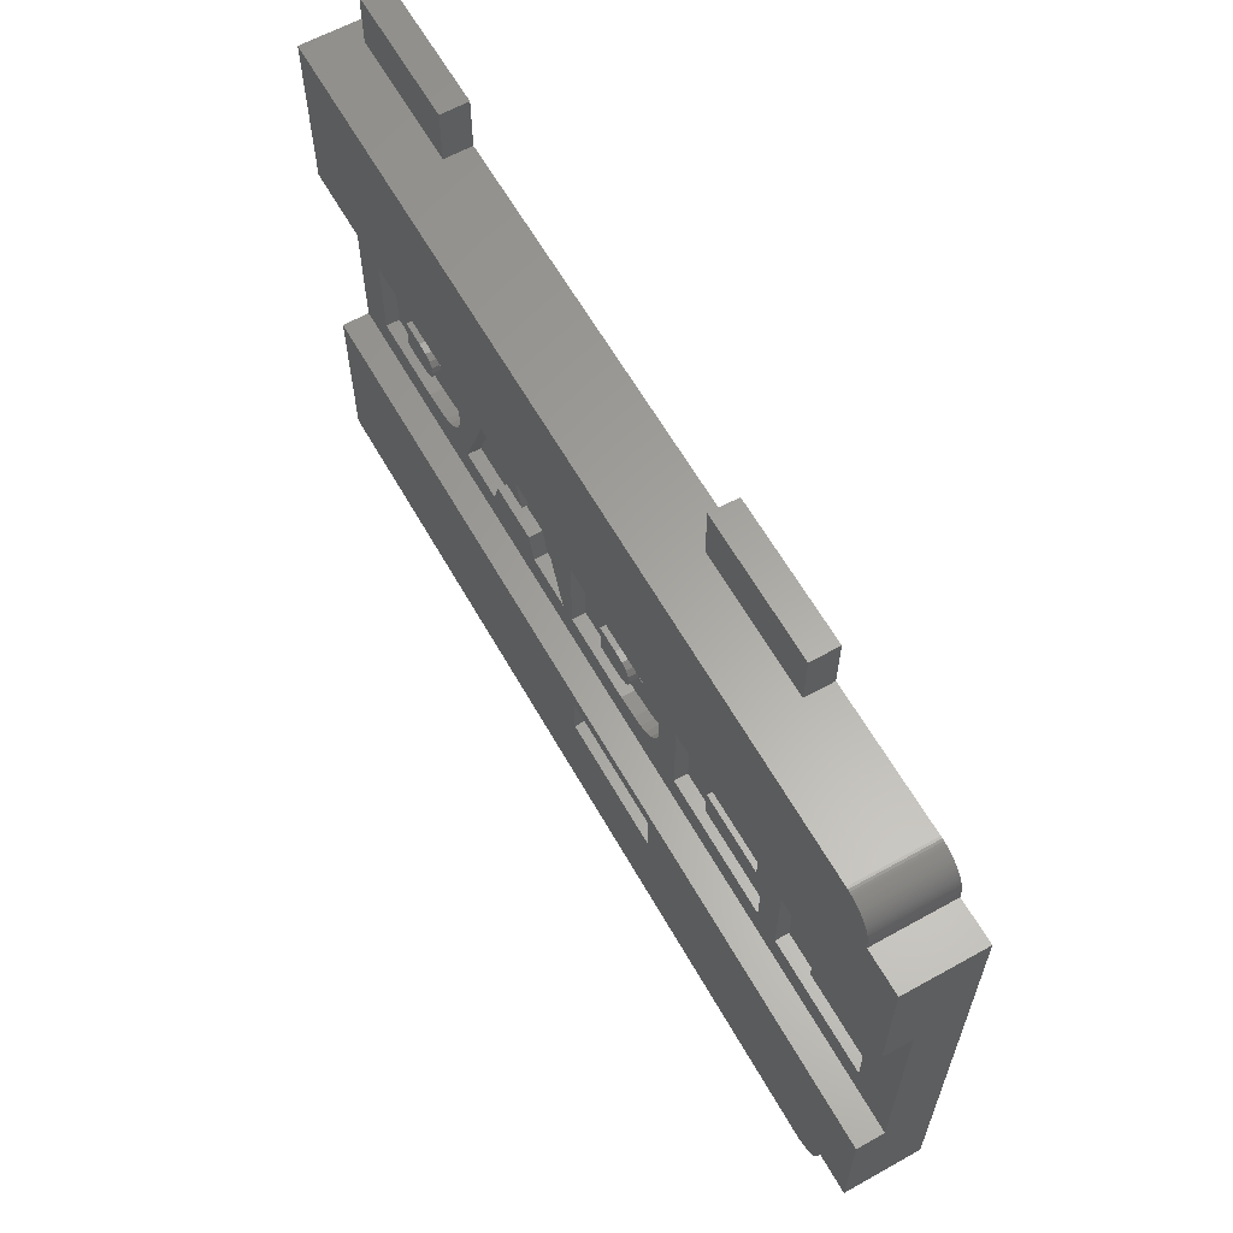
<metadata>
{"format":"stl","ext":"stl","renderer":"f3d","projection":"perspective","resolution":1024,"background":"white","views":[{"elev":61.9,"azim":60.5,"up":"+Y"}]}
</metadata>
<code>
# stl→obj: 412 verts, 824 faces
v 101.1 3.598 6.35
v 101.1 -0.9243 5.85
v 101.1 -0.9243 6.35
v 101.1 3.598 5.85
v 95.01 0.1398 6.35
v 97.89 0.1398 5.85
v 95.01 0.1398 5.85
v 97.89 0.1398 6.35
v 90.13 -0.9428 6.35
v 89.86 -1.07 5.85
v 90.13 -0.9428 5.85
v 89.86 -1.07 6.35
v 88.51 2.383 6.35
v 89.33 2.383 5.85
v 88.51 2.383 5.85
v 89.33 2.383 6.35
v 77.05 1.826 5.85
v 77.01 2.059 6.35
v 77.05 1.826 6.35
v 77.01 2.059 5.85
v 89.92 1.394 6.35
v 89.68 1.282 5.85
v 89.92 1.394 5.85
v 89.68 1.282 6.35
v 91.08 -2.24 6.35
v 91.37 -2.124 5.85
v 91.08 -2.24 5.85
v 91.37 -2.124 6.35
v 90.05 1.577 6.35
v 90.05 1.577 5.85
v 92.01 0.05498 6.35
v 91.88 0.2564 5.85
v 92.01 0.05498 5.85
v 91.88 0.2564 6.35
v 75.47 0.1029 6.35
v 75.47 -1.113 5.85
v 75.47 -1.113 6.35
v 75.47 0.1029 5.85
v 83.79 3.598 6.35
v 86.04 -2.402 5.85
v 86.04 -2.402 6.35
v 83.79 3.598 5.85
v 90.28 -0.2465 5.85
v 90.33 -0.4864 6.35
v 90.33 -0.4864 5.85
v 90.28 -0.2465 6.35
v 90.28 -0.7438 6.35
v 90.28 -0.7438 5.85
v 89.45 -1.113 6.35
v 88.51 -1.113 5.85
v 89.45 -1.113 5.85
v 88.51 -1.113 6.35
v 91.91 2.104 6.35
v 91.82 1.61 5.85
v 91.82 1.61 6.35
v 91.91 2.104 5.85
v 91.72 1.391 6.35
v 91.57 1.192 5.85
v 91.57 1.192 6.35
v 91.72 1.391 5.85
v 99.21 3.598 5.85
v 99.21 -2.402 6.35
v 99.21 -2.402 5.85
v 99.21 3.598 6.35
v 91.71 -1.868 5.85
v 91.71 -1.868 6.35
v 81.7 -1.411 6.35
v 81.41 -2.402 5.85
v 81.41 -2.402 6.35
v 81.7 -1.411 5.85
v 82.76 2.043 6.35
v 82.1 -0.114 5.85
v 82.1 -0.114 6.35
v 82.76 2.043 5.85
v 89.86 0.06252 6.35
v 90.13 -0.05873 5.85
v 89.86 0.06252 5.85
v 90.13 -0.05873 6.35
v 81.77 3.598 5.85
v 79.51 -2.402 6.35
v 79.51 -2.402 5.85
v 81.77 3.598 6.35
v 91.44 3.168 6.35
v 91.18 3.356 5.85
v 91.44 3.168 5.85
v 91.18 3.356 6.35
v 91.7 0.4318 6.35
v 91.7 0.4318 5.85
v 91.3 0.9645 6.35
v 91.3 0.9645 5.85
v 89.31 1.245 5.85
v 89.31 1.245 6.35
v 83.42 -0.114 6.35
v 83.42 -0.114 5.85
v 84.1 -2.402 6.35
v 84.1 -2.402 5.85
v 95.01 2.317 6.35
v 95.01 1.364 5.85
v 95.01 1.364 6.35
v 95.01 2.317 5.85
v 77.63 -2.32 6.35
v 78.04 -2.24 5.85
v 77.63 -2.32 5.85
v 78.04 -2.24 6.35
v 78.67 0.4318 6.35
v 78.84 0.2564 5.85
v 78.84 0.2564 6.35
v 78.67 0.4318 5.85
v 78.97 0.05498 6.35
v 79.07 -0.1708 5.85
v 79.07 -0.1708 6.35
v 78.97 0.05498 5.85
v 78.78 1.61 6.35
v 78.87 2.104 5.85
v 78.78 1.61 5.85
v 78.87 2.104 6.35
v 79.09 -1.138 6.35
v 78.93 -1.534 5.85
v 78.93 -1.534 6.35
v 79.09 -1.138 5.85
v 90.88 3.491 6.35
v 90.52 3.571 5.85
v 90.88 3.491 5.85
v 90.52 3.571 6.35
v 76.28 1.245 6.35
v 75.47 1.245 5.85
v 76.28 1.245 5.85
v 75.47 1.245 6.35
v 78.68 1.391 6.35
v 78.53 1.192 5.85
v 78.53 1.192 6.35
v 78.68 1.391 5.85
v 91.64 2.941 5.85
v 91.64 2.941 6.35
v 73.6 3.598 5.85
v 73.6 -2.402 6.35
v 73.6 -2.402 5.85
v 73.6 3.598 6.35
v 77.01 1.577 6.35
v 77.01 1.577 5.85
v 91.49 0.5792 5.85
v 91.49 0.5792 6.35
v 83.8 -1.411 5.85
v 83.8 -1.411 6.35
v 92.18 -0.6952 6.35
v 92.13 -1.138 5.85
v 92.13 -1.138 6.35
v 92.18 -0.6952 5.85
v 76.41 0.1029 6.35
v 76.82 0.06252 5.85
v 76.41 0.1029 5.85
v 76.82 0.06252 6.35
v 91.88 2.409 6.35
v 91.88 2.409 5.85
v 79.14 -0.6952 5.85
v 79.14 -0.6952 6.35
v 78.6 2.941 6.35
v 78.75 2.688 5.85
v 78.75 2.688 6.35
v 78.6 2.941 5.85
v 77.24 -0.2465 5.85
v 77.09 -0.05873 6.35
v 77.24 -0.2465 6.35
v 77.09 -0.05873 5.85
v 77.29 -0.4864 6.35
v 77.29 -0.4864 5.85
v 78.45 0.5792 5.85
v 78.45 0.5792 6.35
v 77.89 0.7905 5.85
v 77.89 0.7905 6.35
v 78.84 2.409 6.35
v 78.84 2.409 5.85
v 90.11 3.598 6.35
v 86.64 3.598 5.85
v 90.11 3.598 5.85
v 86.64 3.598 6.35
v 76.65 2.346 6.35
v 76.88 2.235 5.85
v 76.65 2.346 5.85
v 76.88 2.235 6.35
v 91.97 -1.534 5.85
v 91.97 -1.534 6.35
v 90.67 -2.32 6.35
v 90.67 -2.32 5.85
v 78.67 -1.868 6.35
v 78.67 -1.868 5.85
v 77.09 -0.9428 6.35
v 76.82 -1.07 5.85
v 77.09 -0.9428 5.85
v 76.82 -1.07 6.35
v 76.8 -2.402 6.35
v 76.8 -2.402 5.85
v 77.24 -0.7438 5.85
v 77.24 -0.7438 6.35
v 77.07 3.598 6.35
v 77.07 3.598 5.85
v 78.4 3.168 6.35
v 78.4 3.168 5.85
v 91.79 2.688 6.35
v 91.79 2.688 5.85
v 88.51 0.1029 6.35
v 88.51 0.1029 5.85
v 78.14 3.356 6.35
v 77.84 3.491 5.85
v 78.14 3.356 5.85
v 77.84 3.491 6.35
v 78.33 -2.124 6.35
v 78.33 -2.124 5.85
v 76.41 -1.113 6.35
v 76.41 -1.113 5.85
v 76.64 1.282 6.35
v 76.64 1.282 5.85
v 76.29 2.383 6.35
v 76.29 2.383 5.85
v 77.48 3.571 6.35
v 77.48 3.571 5.85
v 76.88 1.394 6.35
v 76.88 1.394 5.85
v 75.47 2.383 6.35
v 75.47 2.383 5.85
v 78.26 0.9645 5.85
v 78.26 0.9645 6.35
v 89.69 2.346 6.35
v 89.92 2.235 5.85
v 89.69 2.346 5.85
v 89.92 2.235 6.35
v 89.84 -2.402 6.35
v 89.84 -2.402 5.85
v 90.05 2.059 6.35
v 90.05 2.059 5.85
v 90.09 1.826 6.35
v 90.09 1.826 5.85
v 92.11 -0.1708 5.85
v 92.11 -0.1708 6.35
v 90.93 0.7905 5.85
v 90.93 0.7905 6.35
v 86.64 -2.402 6.35
v 86.64 -2.402 5.85
v 89.45 0.1029 5.85
v 89.45 0.1029 6.35
v 88.51 1.245 5.85
v 104 -2.402 5.85
v 104 -0.9243 5.85
v 93.15 -2.402 5.85
v 95.01 -1.043 5.85
v 93.15 3.598 5.85
v 98.21 -2.402 5.85
v 98.21 -1.043 5.85
v 97.89 1.364 5.85
v 98.12 3.598 5.85
v 98.12 2.317 5.85
v 105.6 -8.27 7.35
v 104.1 -8.27 4.55
v 105.6 -8.27 4.55
v 104.1 -8.27 7.35
v 104 -9.093 4.55
v 103.9 -9.162 7.35
v 103.9 -9.162 4.55
v 104 -9.093 7.35
v 104.1 10.07 4.55
v 104.1 9.992 7.35
v 104.1 9.992 4.55
v 104.1 10.07 7.35
v 104.1 9.915 4.55
v 104.1 9.837 7.35
v 104.1 9.837 4.55
v 104.1 9.915 7.35
v 105.6 9.466 4.55
v 105.6 4.799 7.35
v 105.6 4.799 6.35
v 105.6 9.466 7.35
v 103.9 -9.292 4.55
v 103.8 -9.353 7.35
v 103.8 -9.353 4.55
v 103.9 -9.292 7.35
v 104.1 9.466 7.35
v 104.1 9.466 4.55
v 104.1 -8.796 4.55
v 104.1 -8.872 7.35
v 104.1 -8.872 4.55
v 104.1 -8.796 7.35
v 104 10.22 4.55
v 104 10.14 7.35
v 104 10.14 4.55
v 104 10.22 7.35
v 104 -9.021 4.55
v 104 -9.021 7.35
v 88.51 1.245 6.35
v 103.4 -9.671 7.35
v 103.3 -9.698 4.55
v 103.4 -9.671 4.55
v 103.3 -9.698 7.35
v 103.5 -9.601 7.35
v 103.4 -9.638 4.55
v 103.5 -9.601 4.55
v 103.4 -9.638 7.35
v 103.6 -9.514 7.35
v 103.6 -9.56 4.55
v 103.6 -9.514 4.55
v 103.6 -9.56 7.35
v 103.6 10.71 7.35
v 103.7 10.66 4.55
v 103.6 10.71 4.55
v 103.7 10.66 7.35
v 103.8 -9.41 7.35
v 103.7 -9.464 4.55
v 103.8 -9.41 4.55
v 103.7 -9.464 7.35
v 103.2 10.92 7.35
v 103.3 10.89 4.55
v 103.2 10.92 4.55
v 103.3 10.89 7.35
v 103.2 -9.721 4.55
v 103.2 -9.721 7.35
v 103.1 -9.739 7.35
v 103.1 -9.752 4.55
v 103.1 -9.739 4.55
v 103.1 -9.752 7.35
v 104 10.29 4.55
v 104 10.29 7.35
v 103 -9.759 7.35
v 102.9 -9.762 4.55
v 103 -9.759 4.55
v 102.9 -9.762 7.35
v 104 -8.948 7.35
v 104 -8.948 4.55
v 103.4 10.83 7.35
v 103.5 10.8 4.55
v 103.4 10.83 4.55
v 103.5 10.8 7.35
v 103.9 10.36 4.55
v 103.9 10.36 7.35
v 97.91 12.96 4.55
v 92.91 10.96 4.55
v 92.91 12.96 4.55
v 93.34 -4.232 4.55
v 93.34 -5.842 4.55
v 88.41 -9.762 4.55
v 88.53 -5.842 4.55
v 88.53 -4.232 4.55
v 97.91 10.96 4.55
v 102.9 10.96 4.55
v 103 10.96 4.55
v 103.1 10.95 4.55
v 103.1 10.94 4.55
v 103.4 10.87 4.55
v 103.6 10.76 4.55
v 103.8 10.61 4.55
v 103.8 10.55 4.55
v 103.9 10.49 4.55
v 103.9 -9.229 4.55
v 103.9 10.42 4.55
v 104.1 -8.718 4.55
v 104.1 -8.64 4.55
v 72.91 10.96 4.55
v 72.05 -9.762 4.55
v 72.05 10.96 4.55
v 82.41 -9.762 4.55
v 77.91 10.96 4.55
v 77.91 12.96 4.55
v 82.41 -10.96 4.55
v 72.91 12.96 4.55
v 88.41 -10.96 4.55
v 103.4 10.87 7.35
v 103.1 10.94 7.35
v 72.91 10.96 5.55
v 72.05 10.96 7.35
v 77.91 10.96 5.55
v 92.91 10.96 5.55
v 97.91 10.96 5.55
v 102.9 10.96 7.35
v 103.9 10.42 7.35
v 72.05 -3.605 7.35
v 105.6 -3.601 6.35
v 72.05 -3.605 6.35
v 105.6 -3.601 7.35
v 103.6 10.76 7.35
v 88.41 -9.762 5.55
v 82.41 -9.762 5.55
v 72.05 -9.762 7.35
v 72.05 4.795 6.35
v 72.05 4.795 7.35
v 72.05 4.795 5.55
v 103 10.96 7.35
v 103.1 10.95 7.35
v 104.1 -8.718 7.35
v 93.34 -4.232 7.35
v 88.53 -4.232 7.35
v 103.9 10.49 7.35
v 93.34 -5.842 7.35
v 88.53 -5.842 7.35
v 103.8 10.55 7.35
v 103.9 -9.229 7.35
v 103.8 10.61 7.35
v 104.1 -8.64 7.35
v 98.21 -1.043 6.35
v 95.01 -1.043 6.35
v 97.89 1.364 6.35
v 98.12 2.317 6.35
v 98.12 3.598 6.35
v 104 -0.9243 6.35
v 93.15 -2.402 6.35
v 98.21 -2.402 6.35
v 104 -2.402 6.35
v 93.15 3.598 6.35
v 88.41 -10.96 5.55
v 82.41 -10.96 5.55
v 72.91 12.96 5.55
v 77.91 12.96 5.55
v 72.05 -3.605 5.55
v 92.91 12.96 5.55
v 97.91 12.96 5.55
f 1 2 3
f 2 1 4
f 5 6 7
f 6 5 8
f 9 10 11
f 10 9 12
f 13 14 15
f 14 13 16
f 17 18 19
f 18 17 20
f 21 22 23
f 22 21 24
f 25 26 27
f 26 25 28
f 23 29 21
f 29 23 30
f 31 32 33
f 32 31 34
f 35 36 37
f 36 35 38
f 39 40 41
f 40 39 42
f 43 44 45
f 44 43 46
f 11 47 9
f 47 11 48
f 49 50 51
f 50 49 52
f 53 54 55
f 54 53 56
f 57 58 59
f 58 57 60
f 61 62 63
f 62 61 64
f 28 65 26
f 65 28 66
f 67 68 69
f 68 67 70
f 71 72 73
f 72 71 74
f 75 76 77
f 76 75 78
f 79 80 81
f 80 79 82
f 83 84 85
f 84 83 86
f 87 32 34
f 32 87 88
f 89 58 90
f 58 89 59
f 76 46 43
f 46 76 78
f 24 91 22
f 91 24 92
f 93 72 94
f 72 93 73
f 95 40 96
f 40 95 41
f 12 51 10
f 51 12 49
f 1 61 4
f 61 1 64
f 97 98 99
f 98 97 100
f 101 102 103
f 102 101 104
f 105 106 107
f 106 105 108
f 109 110 111
f 110 109 112
f 113 114 115
f 114 113 116
f 117 118 119
f 118 117 120
f 121 122 123
f 122 121 124
f 125 126 127
f 126 125 128
f 129 130 131
f 130 129 132
f 83 133 134
f 133 83 85
f 135 136 137
f 136 135 138
f 17 139 140
f 139 17 19
f 87 141 88
f 141 87 142
f 67 143 70
f 143 67 144
f 145 146 147
f 146 145 148
f 149 150 151
f 150 149 152
f 153 56 53
f 56 153 154
f 111 155 156
f 155 111 110
f 157 158 159
f 158 157 160
f 161 162 163
f 162 161 164
f 161 165 166
f 165 161 163
f 105 167 108
f 167 105 168
f 168 169 167
f 169 168 170
f 171 114 116
f 114 171 172
f 173 174 175
f 174 173 176
f 177 178 179
f 178 177 180
f 147 181 182
f 181 147 146
f 183 27 184
f 27 183 25
f 107 112 109
f 112 107 106
f 185 118 186
f 118 185 119
f 187 188 189
f 188 187 190
f 191 103 192
f 103 191 101
f 193 187 189
f 187 193 194
f 195 135 196
f 135 195 138
f 197 160 157
f 160 197 198
f 199 154 153
f 154 199 200
f 80 68 81
f 68 80 69
f 201 50 52
f 50 201 202
f 203 204 205
f 204 203 206
f 35 151 38
f 151 35 149
f 207 186 208
f 186 207 185
f 209 36 210
f 36 209 37
f 159 172 171
f 172 159 158
f 199 133 200
f 133 199 134
f 211 127 212
f 127 211 125
f 136 192 137
f 192 136 191
f 193 165 194
f 165 193 166
f 213 179 214
f 179 213 177
f 215 196 216
f 196 215 195
f 129 115 132
f 115 129 113
f 190 210 188
f 210 190 209
f 206 216 204
f 216 206 215
f 152 164 150
f 164 152 162
f 140 217 218
f 217 140 139
f 197 205 198
f 205 197 203
f 219 126 128
f 126 219 220
f 217 212 218
f 212 217 211
f 170 221 169
f 221 170 222
f 222 130 221
f 130 222 131
f 156 120 117
f 120 156 155
f 223 224 225
f 224 223 226
f 227 184 228
f 184 227 183
f 182 65 66
f 65 182 181
f 224 229 230
f 229 224 226
f 16 225 14
f 225 16 223
f 30 231 29
f 231 30 232
f 31 233 234
f 233 31 33
f 142 235 141
f 235 142 236
f 143 95 96
f 95 143 144
f 178 18 20
f 18 178 180
f 234 148 145
f 148 234 233
f 237 228 238
f 228 237 227
f 86 123 84
f 123 86 121
f 104 208 102
f 208 104 207
f 55 60 57
f 60 55 54
f 219 214 220
f 214 219 213
f 201 239 202
f 239 201 240
f 174 237 238
f 237 174 176
f 39 79 42
f 79 39 82
f 74 93 94
f 93 74 71
f 124 175 122
f 175 124 173
f 236 90 235
f 90 236 89
f 232 229 231
f 229 232 230
f 239 241 202
f 241 239 91
f 91 239 22
f 22 239 77
f 22 77 23
f 23 77 76
f 23 76 30
f 30 76 232
f 232 76 175
f 175 76 122
f 122 76 43
f 122 43 45
f 174 15 175
f 15 174 50
f 15 50 202
f 15 202 241
f 175 15 14
f 175 14 225
f 175 225 224
f 175 224 230
f 175 230 232
f 238 50 174
f 50 238 228
f 50 228 51
f 51 228 10
f 10 228 184
f 10 184 11
f 11 184 48
f 48 184 45
f 45 184 122
f 122 184 123
f 123 184 235
f 235 184 27
f 235 27 141
f 141 27 26
f 141 26 65
f 141 65 88
f 88 65 32
f 32 65 181
f 32 181 33
f 33 181 146
f 33 146 233
f 233 146 148
f 235 84 123
f 84 235 90
f 84 90 85
f 85 90 58
f 85 58 133
f 133 58 60
f 133 60 200
f 200 60 54
f 200 54 154
f 154 54 56
f 151 126 38
f 126 151 127
f 127 151 212
f 212 151 150
f 212 150 218
f 218 150 164
f 218 164 140
f 140 164 17
f 17 164 196
f 196 164 216
f 216 164 161
f 216 161 166
f 135 220 196
f 220 135 36
f 220 36 38
f 220 38 126
f 196 220 214
f 196 214 179
f 196 179 178
f 196 178 20
f 196 20 17
f 137 36 135
f 36 137 192
f 36 192 210
f 210 192 188
f 188 192 103
f 188 103 189
f 189 103 193
f 193 103 166
f 166 103 216
f 216 103 204
f 204 103 169
f 169 103 102
f 169 102 167
f 167 102 208
f 167 208 186
f 167 186 108
f 108 186 106
f 106 186 118
f 106 118 112
f 112 118 120
f 112 120 110
f 110 120 155
f 169 205 204
f 205 169 221
f 205 221 198
f 198 221 130
f 198 130 160
f 160 130 132
f 160 132 158
f 158 132 115
f 158 115 172
f 172 115 114
f 63 2 61
f 2 63 242
f 2 242 243
f 4 61 2
f 244 245 246
f 245 244 247
f 245 247 248
f 6 98 7
f 98 6 249
f 246 100 250
f 100 246 245
f 100 245 7
f 100 7 98
f 250 100 251
f 68 79 81
f 79 68 70
f 79 70 72
f 72 70 143
f 72 143 94
f 94 143 42
f 42 143 40
f 40 143 96
f 79 74 42
f 74 79 72
f 42 74 94
f 252 253 254
f 253 252 255
f 256 257 258
f 257 256 259
f 260 261 262
f 261 260 263
f 264 265 266
f 265 264 267
f 268 269 270
f 269 268 271
f 272 273 274
f 273 272 275
f 266 276 277
f 276 266 265
f 278 279 280
f 279 278 281
f 282 283 284
f 283 282 285
f 286 259 256
f 259 286 287
f 209 35 37
f 35 209 149
f 149 209 152
f 152 209 190
f 152 190 187
f 152 187 162
f 162 187 194
f 162 194 163
f 163 194 165
f 125 219 128
f 219 125 213
f 213 125 211
f 213 211 177
f 177 211 217
f 177 217 180
f 180 217 139
f 180 139 18
f 18 139 19
f 93 71 73
f 92 13 288
f 13 92 16
f 16 92 24
f 16 24 223
f 223 24 21
f 223 21 226
f 226 21 29
f 226 29 229
f 229 29 231
f 49 201 52
f 201 49 240
f 240 49 75
f 75 49 12
f 75 12 9
f 75 9 78
f 78 9 47
f 78 47 46
f 46 47 44
f 289 290 291
f 290 289 292
f 293 294 295
f 294 293 296
f 297 298 299
f 298 297 300
f 301 302 303
f 302 301 304
f 305 306 307
f 306 305 308
f 309 310 311
f 310 309 312
f 292 313 290
f 313 292 314
f 315 316 317
f 316 315 318
f 319 285 282
f 285 319 320
f 321 322 323
f 322 321 324
f 280 325 326
f 325 280 279
f 327 328 329
f 328 327 330
f 331 320 319
f 320 331 332
f 308 299 306
f 299 308 297
f 333 334 335
f 334 333 336
f 336 333 337
f 338 339 322
f 339 338 340
f 322 339 337
f 322 337 341
f 341 337 333
f 322 341 342
f 322 342 343
f 322 343 323
f 323 343 344
f 323 344 316
f 316 344 317
f 317 344 345
f 317 345 311
f 317 311 313
f 313 311 290
f 290 311 310
f 290 310 291
f 291 310 346
f 291 346 329
f 291 329 294
f 294 329 295
f 295 329 328
f 295 328 347
f 295 347 298
f 298 347 303
f 298 303 299
f 299 303 306
f 306 303 302
f 306 302 307
f 307 302 348
f 307 348 349
f 307 349 274
f 274 349 350
f 274 350 272
f 272 350 351
f 351 350 352
f 351 352 331
f 351 331 258
f 258 331 256
f 256 331 319
f 256 319 282
f 256 282 286
f 286 282 284
f 286 284 326
f 326 284 260
f 326 260 280
f 280 260 262
f 280 262 278
f 278 262 264
f 278 264 353
f 353 264 266
f 353 266 354
f 354 266 277
f 354 277 253
f 253 277 268
f 253 268 254
f 355 356 357
f 356 355 358
f 358 355 359
f 359 355 360
f 358 359 334
f 358 334 361
f 361 334 340
f 361 340 338
f 340 334 336
f 360 355 362
f 363 361 338
f 318 323 316
f 323 318 321
f 312 346 310
f 346 312 364
f 365 311 345
f 311 365 309
f 357 366 355
f 366 357 367
f 366 367 368
f 368 367 369
f 369 367 370
f 370 342 341
f 342 370 371
f 371 370 367
f 368 334 359
f 334 368 369
f 352 332 331
f 332 352 372
f 373 374 375
f 374 373 376
f 364 329 346
f 329 364 327
f 377 303 347
f 303 377 301
f 322 378 338
f 378 322 324
f 378 324 379
f 379 324 380
f 358 380 356
f 380 358 379
f 367 381 382
f 381 367 383
f 383 367 357
f 330 347 328
f 347 330 377
f 371 343 342
f 343 371 384
f 385 345 344
f 345 385 365
f 353 281 278
f 281 353 386
f 387 340 336
f 340 387 388
f 350 372 352
f 372 350 389
f 384 344 343
f 344 384 385
f 339 390 337
f 390 339 391
f 349 389 350
f 389 349 392
f 340 391 339
f 391 340 388
f 300 295 298
f 295 300 293
f 258 393 351
f 393 258 257
f 387 337 390
f 337 387 336
f 326 287 286
f 287 326 325
f 304 348 302
f 348 304 394
f 270 382 381
f 382 270 269
f 314 317 313
f 317 314 315
f 296 291 294
f 291 296 289
f 348 392 349
f 392 348 394
f 262 267 264
f 267 262 261
f 276 268 277
f 268 276 271
f 253 395 354
f 395 253 255
f 351 275 272
f 275 351 393
f 168 222 170
f 222 168 131
f 131 168 105
f 131 105 129
f 129 105 107
f 129 107 113
f 113 107 116
f 116 107 109
f 142 89 236
f 89 142 59
f 59 142 87
f 59 87 57
f 57 87 34
f 57 34 55
f 55 34 53
f 53 34 31
f 396 5 397
f 5 396 8
f 8 396 398
f 398 396 399
f 399 396 400
f 401 1 3
f 375 136 381
f 136 375 374
f 136 374 191
f 191 374 101
f 101 374 80
f 101 80 104
f 104 80 207
f 207 80 185
f 185 80 119
f 119 80 117
f 117 80 156
f 80 374 69
f 69 374 95
f 69 95 67
f 67 95 144
f 95 374 41
f 41 374 237
f 237 374 227
f 227 374 183
f 183 374 25
f 25 374 402
f 25 402 28
f 28 402 66
f 66 402 182
f 182 402 147
f 147 402 145
f 402 374 403
f 403 374 62
f 403 62 396
f 62 374 404
f 404 374 401
f 381 138 270
f 138 381 136
f 270 138 195
f 270 195 215
f 270 215 206
f 270 206 82
f 82 206 203
f 82 203 197
f 82 197 157
f 82 157 159
f 82 159 171
f 82 171 116
f 82 116 109
f 82 109 111
f 82 111 156
f 82 156 80
f 270 82 39
f 270 39 176
f 176 39 41
f 176 41 237
f 270 176 173
f 270 173 124
f 270 124 121
f 270 121 405
f 405 121 86
f 405 86 83
f 405 83 134
f 405 134 199
f 405 199 153
f 405 153 53
f 405 53 31
f 405 31 234
f 405 234 145
f 405 145 402
f 270 405 400
f 270 400 64
f 64 400 396
f 64 396 62
f 270 64 1
f 270 1 401
f 270 401 374
f 398 97 99
f 97 398 399
f 382 371 367
f 371 382 269
f 371 269 384
f 384 269 385
f 385 269 365
f 365 269 309
f 309 269 312
f 312 269 364
f 364 269 327
f 327 269 330
f 330 269 377
f 377 269 301
f 301 269 304
f 304 269 276
f 304 276 394
f 394 276 392
f 392 276 389
f 389 276 372
f 372 276 332
f 332 276 320
f 320 276 285
f 285 276 283
f 283 276 263
f 263 276 261
f 261 276 267
f 267 276 265
f 276 269 271
f 354 386 353
f 386 354 395
f 274 305 307
f 305 274 273
f 284 263 260
f 263 284 283
f 324 391 380
f 391 324 390
f 390 324 387
f 373 388 376
f 388 373 380
f 388 380 391
f 376 388 387
f 376 387 324
f 376 324 321
f 376 321 318
f 376 318 315
f 376 315 314
f 376 314 292
f 376 292 289
f 376 289 296
f 376 296 293
f 376 293 300
f 376 300 297
f 376 297 308
f 376 308 255
f 255 308 305
f 255 305 273
f 255 273 275
f 255 275 393
f 255 393 257
f 255 257 259
f 255 259 287
f 255 287 325
f 255 325 279
f 255 279 281
f 255 281 386
f 255 386 395
f 376 255 252
f 398 98 249
f 98 398 99
f 402 247 244
f 247 402 403
f 240 77 239
f 77 240 75
f 400 246 250
f 246 400 405
f 268 270 374
f 396 245 248
f 245 396 397
f 62 242 63
f 242 62 404
f 45 47 48
f 47 45 44
f 246 402 244
f 402 246 405
f 401 2 243
f 2 401 3
f 401 242 404
f 242 401 243
f 13 241 288
f 241 13 15
f 400 251 399
f 251 400 250
f 398 6 8
f 6 398 249
f 92 241 91
f 241 92 288
f 396 247 403
f 247 396 248
f 5 245 397
f 245 5 7
f 97 251 100
f 251 97 399
f 406 379 407
f 379 406 378
f 406 361 363
f 361 406 407
f 379 361 407
f 361 379 358
f 338 406 363
f 406 338 378
f 408 355 366
f 355 408 362
f 368 408 366
f 408 368 409
f 360 368 359
f 368 360 409
f 408 360 362
f 360 408 409
f 254 374 252
f 374 254 268
f 376 252 374
f 381 410 375
f 410 381 383
f 410 383 357
f 373 356 380
f 356 373 410
f 356 410 357
f 410 373 375
f 370 411 369
f 411 370 412
f 333 370 341
f 370 333 412
f 411 334 369
f 334 411 335
f 411 333 335
f 333 411 412

</code>
